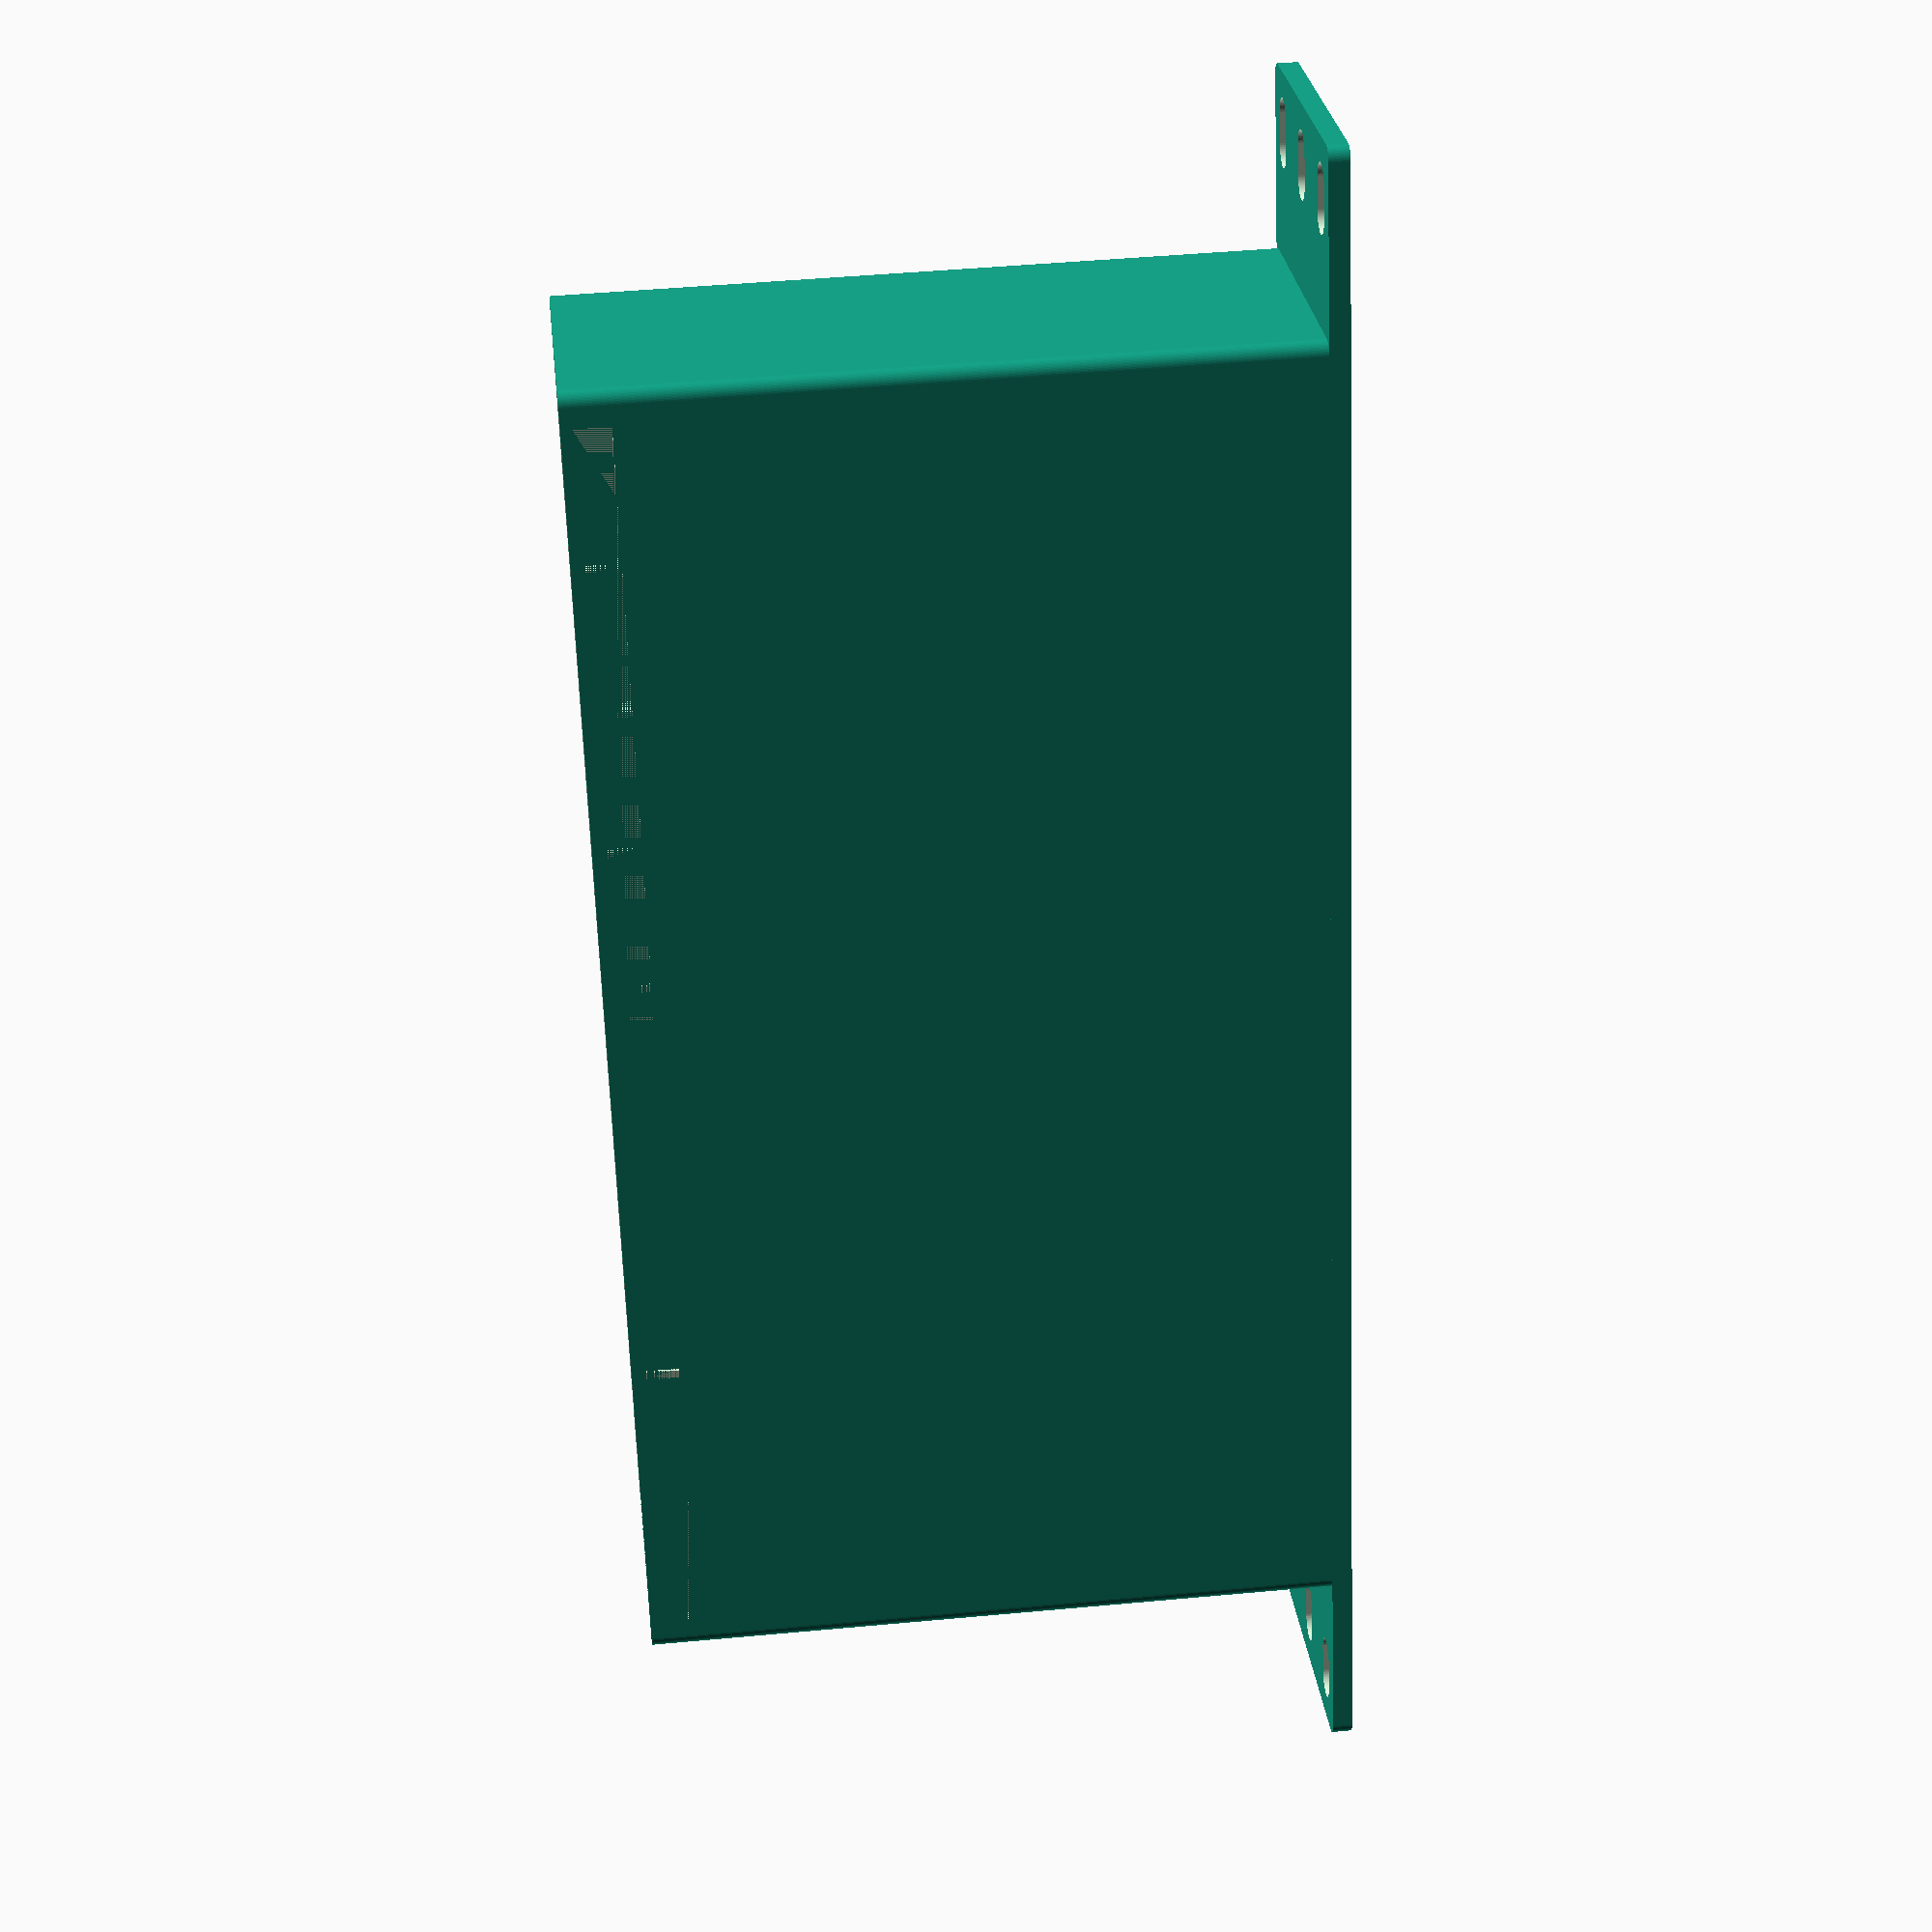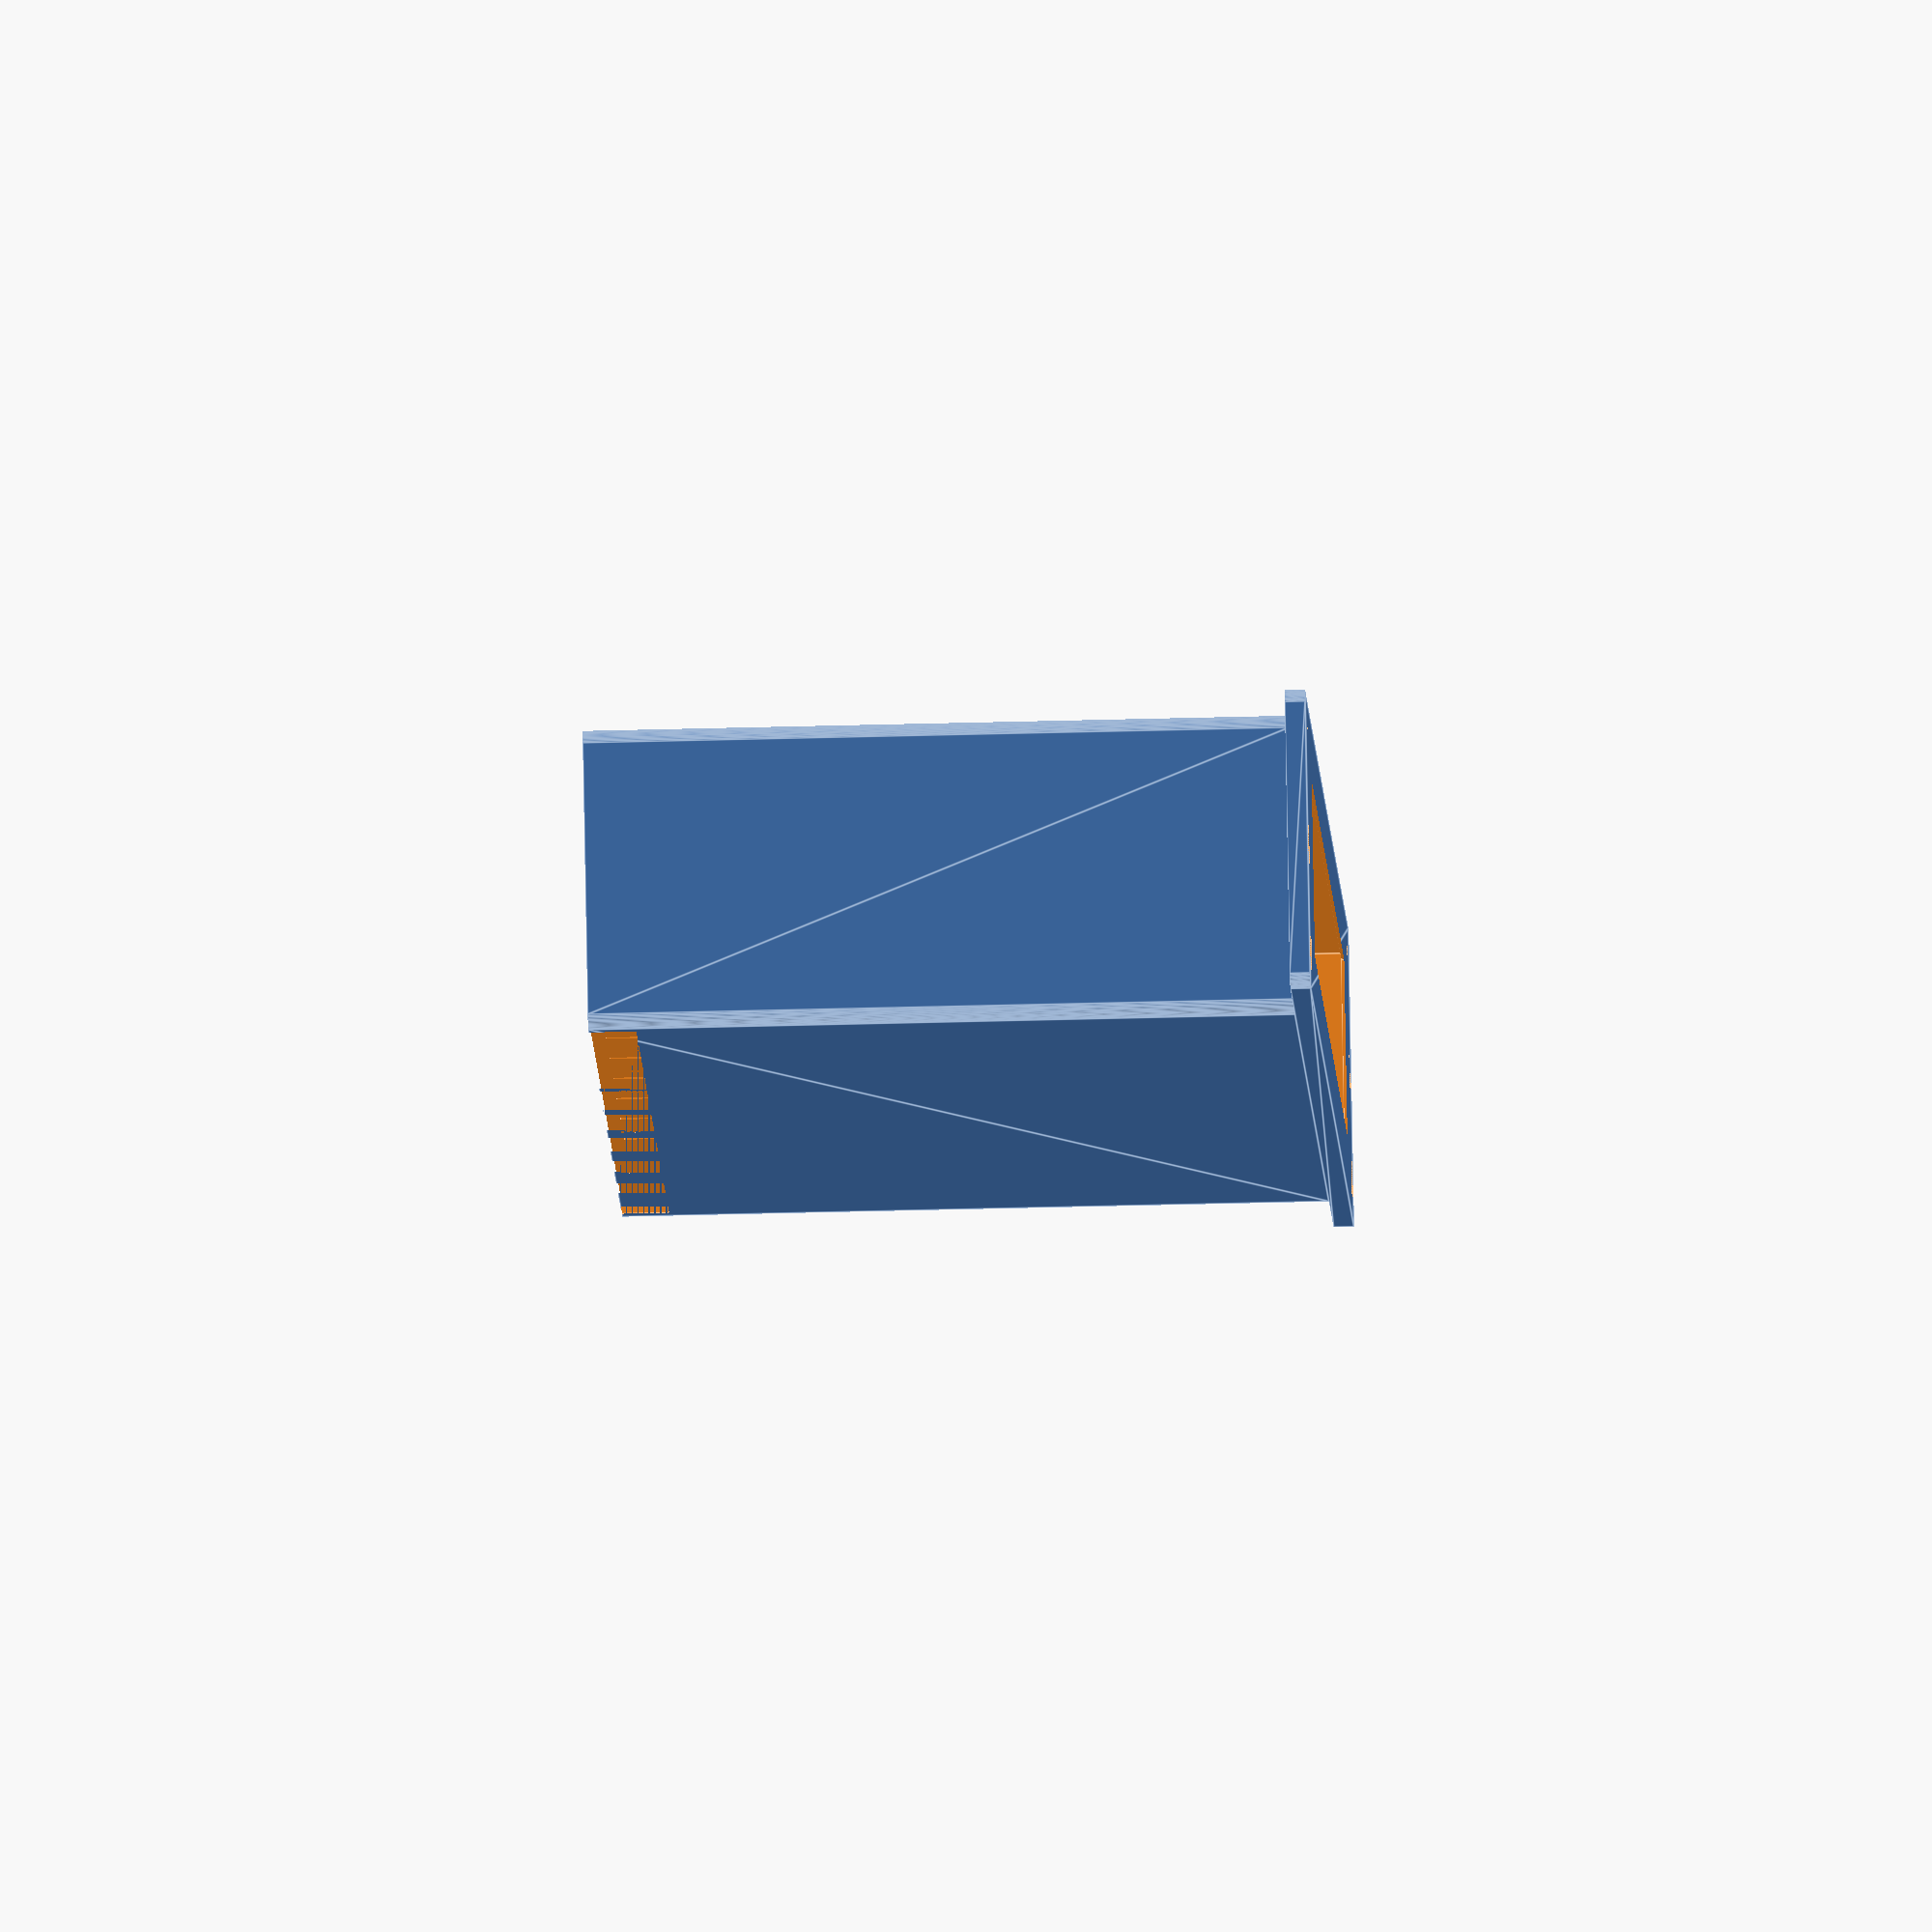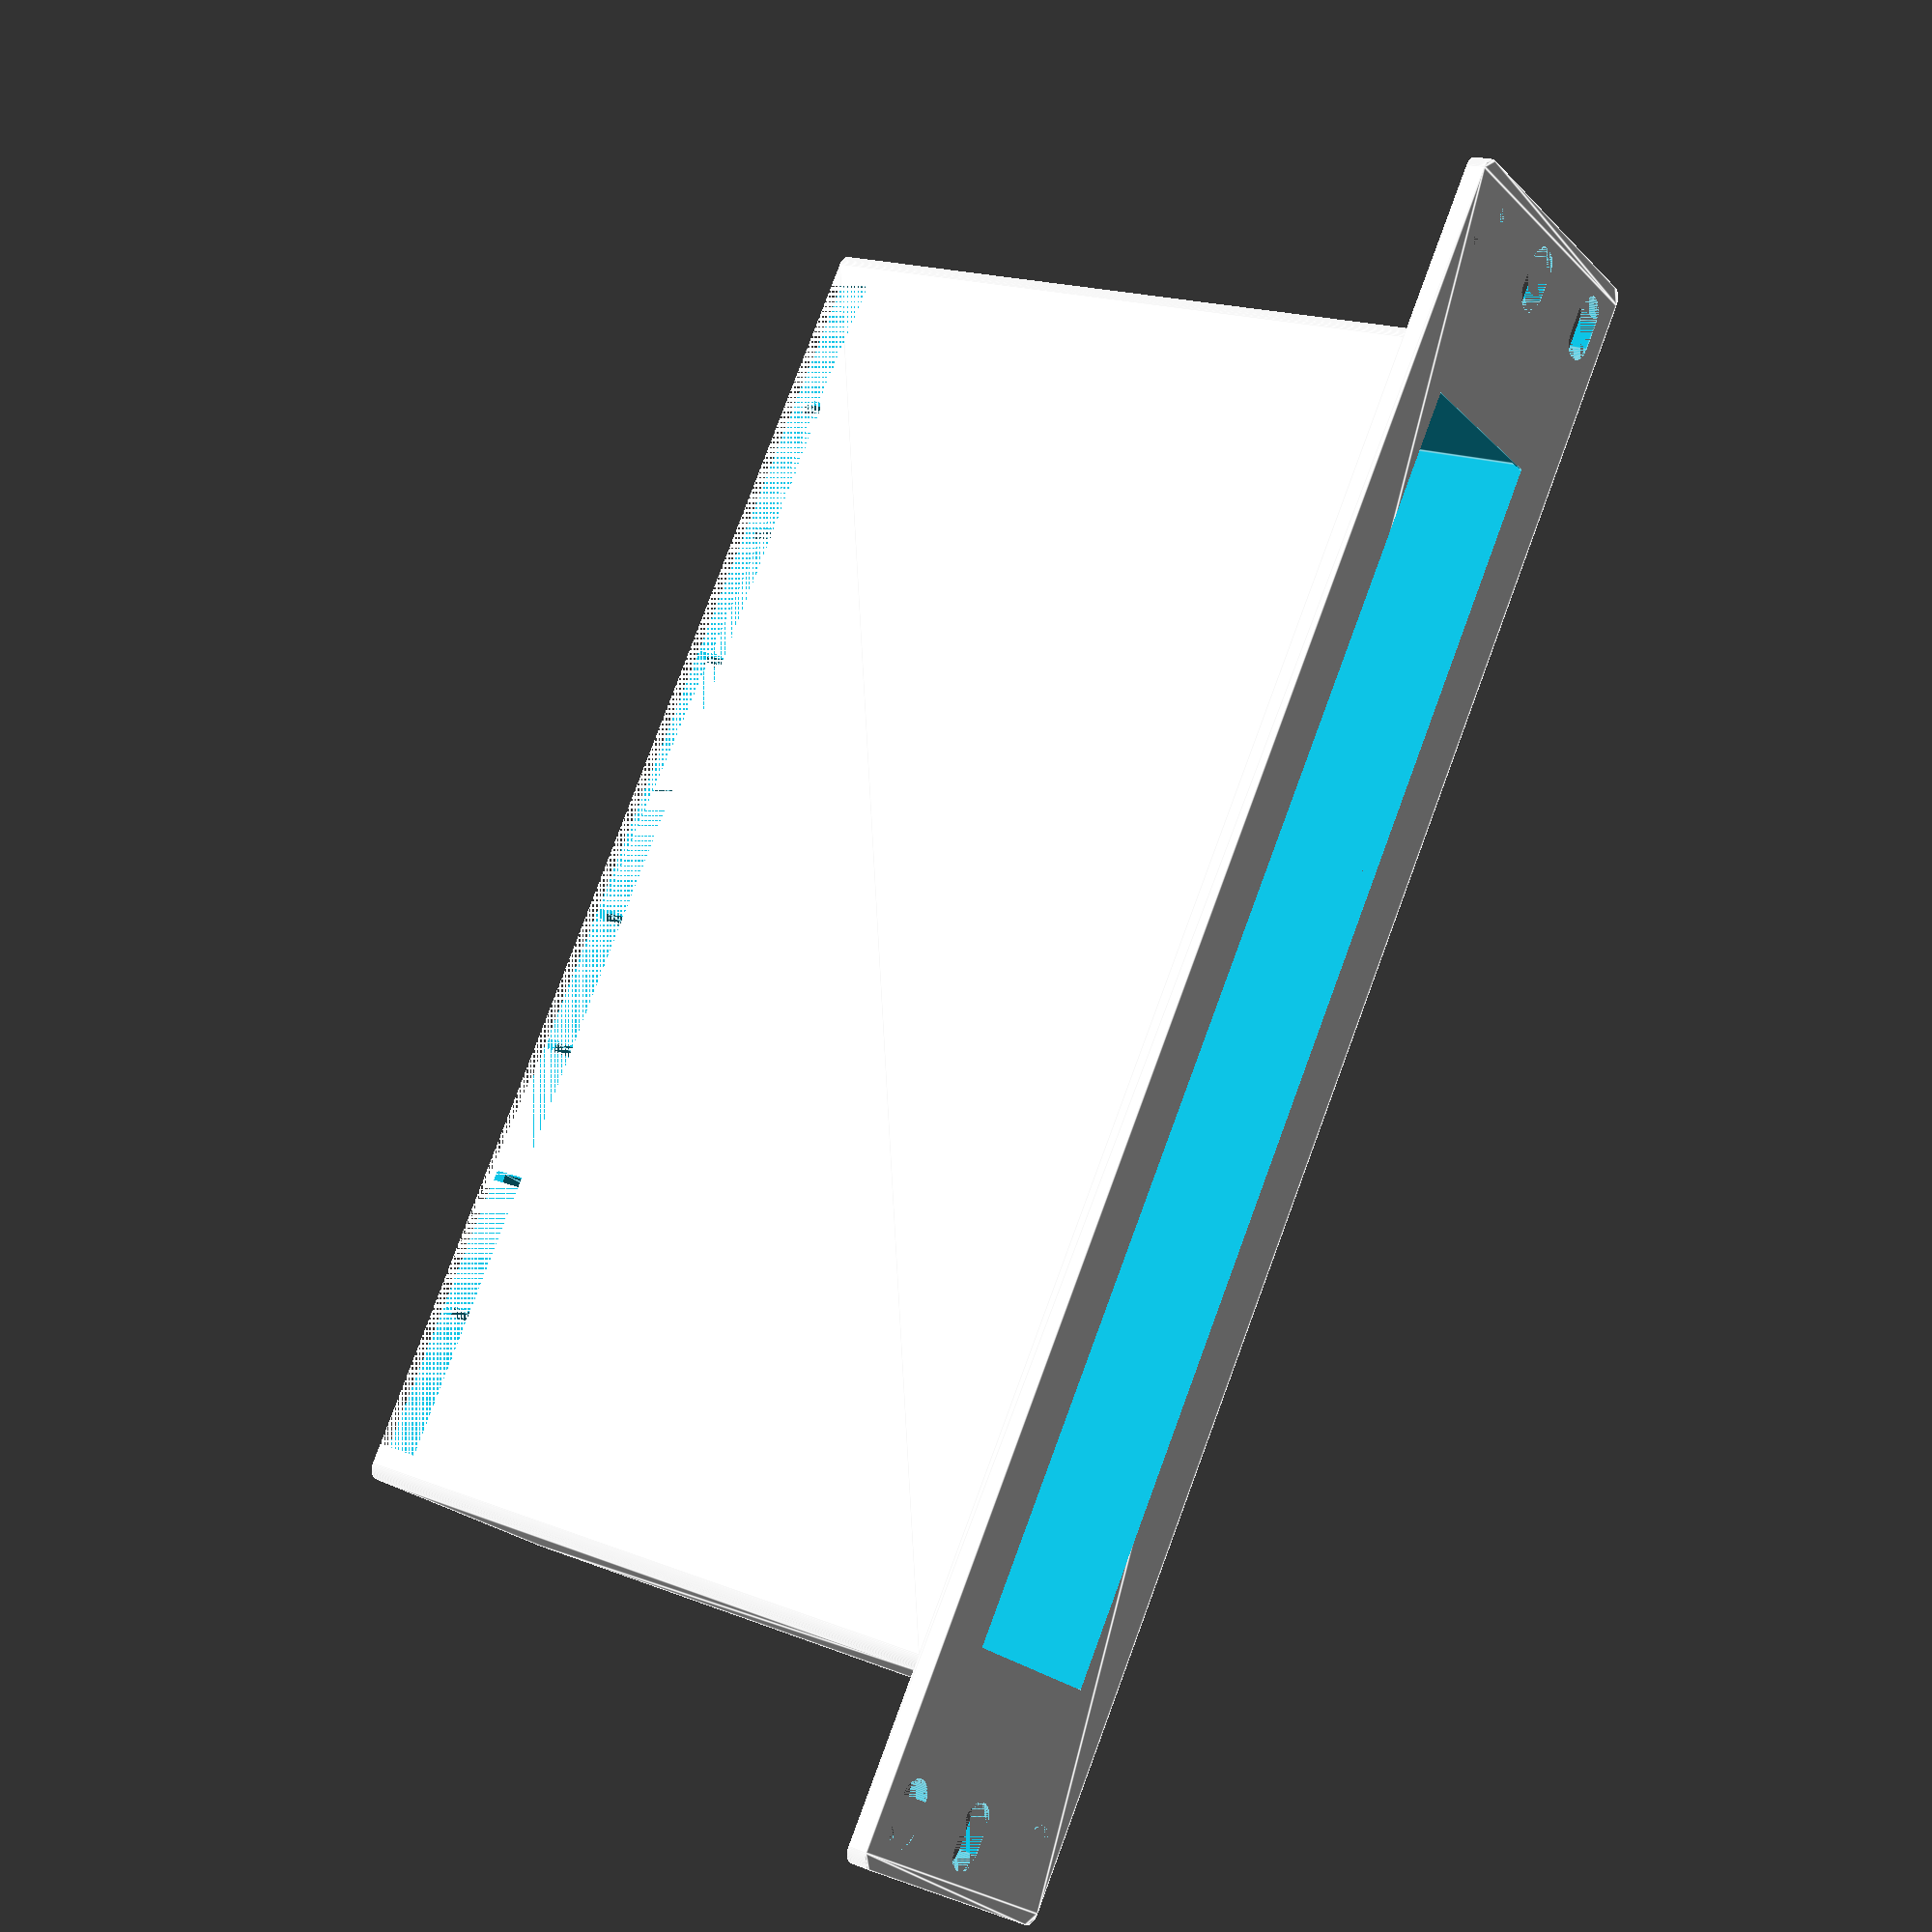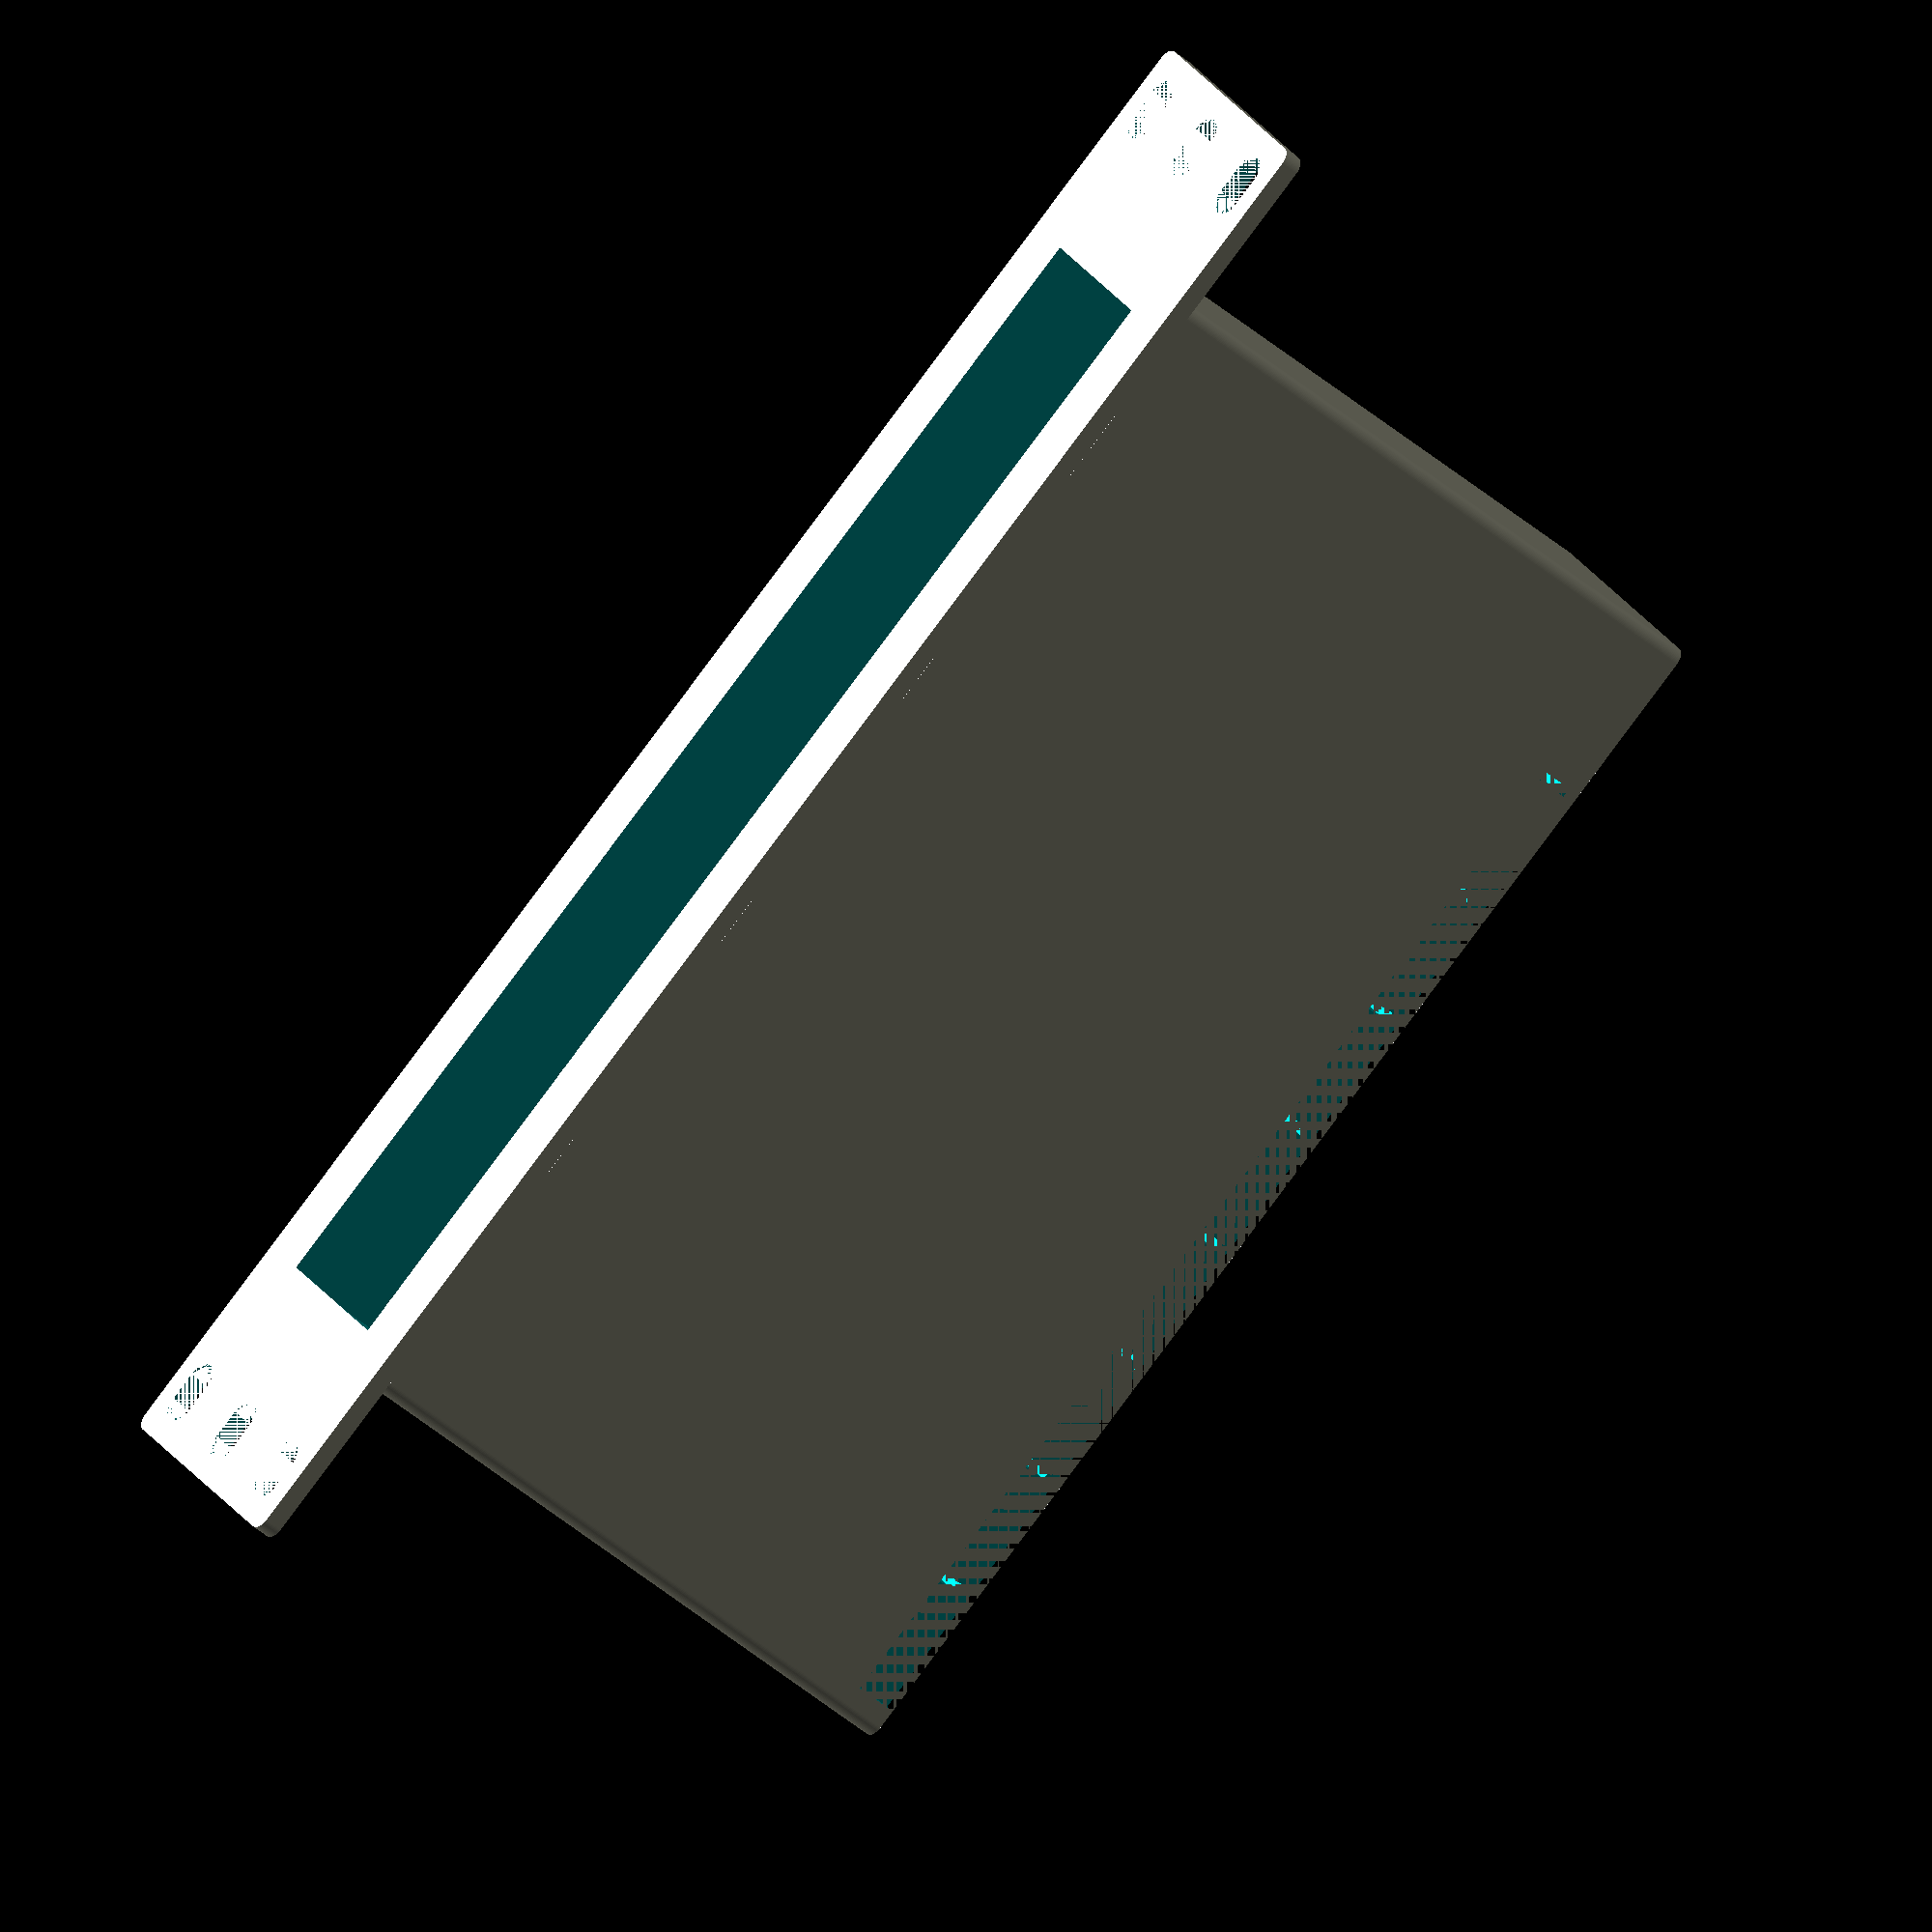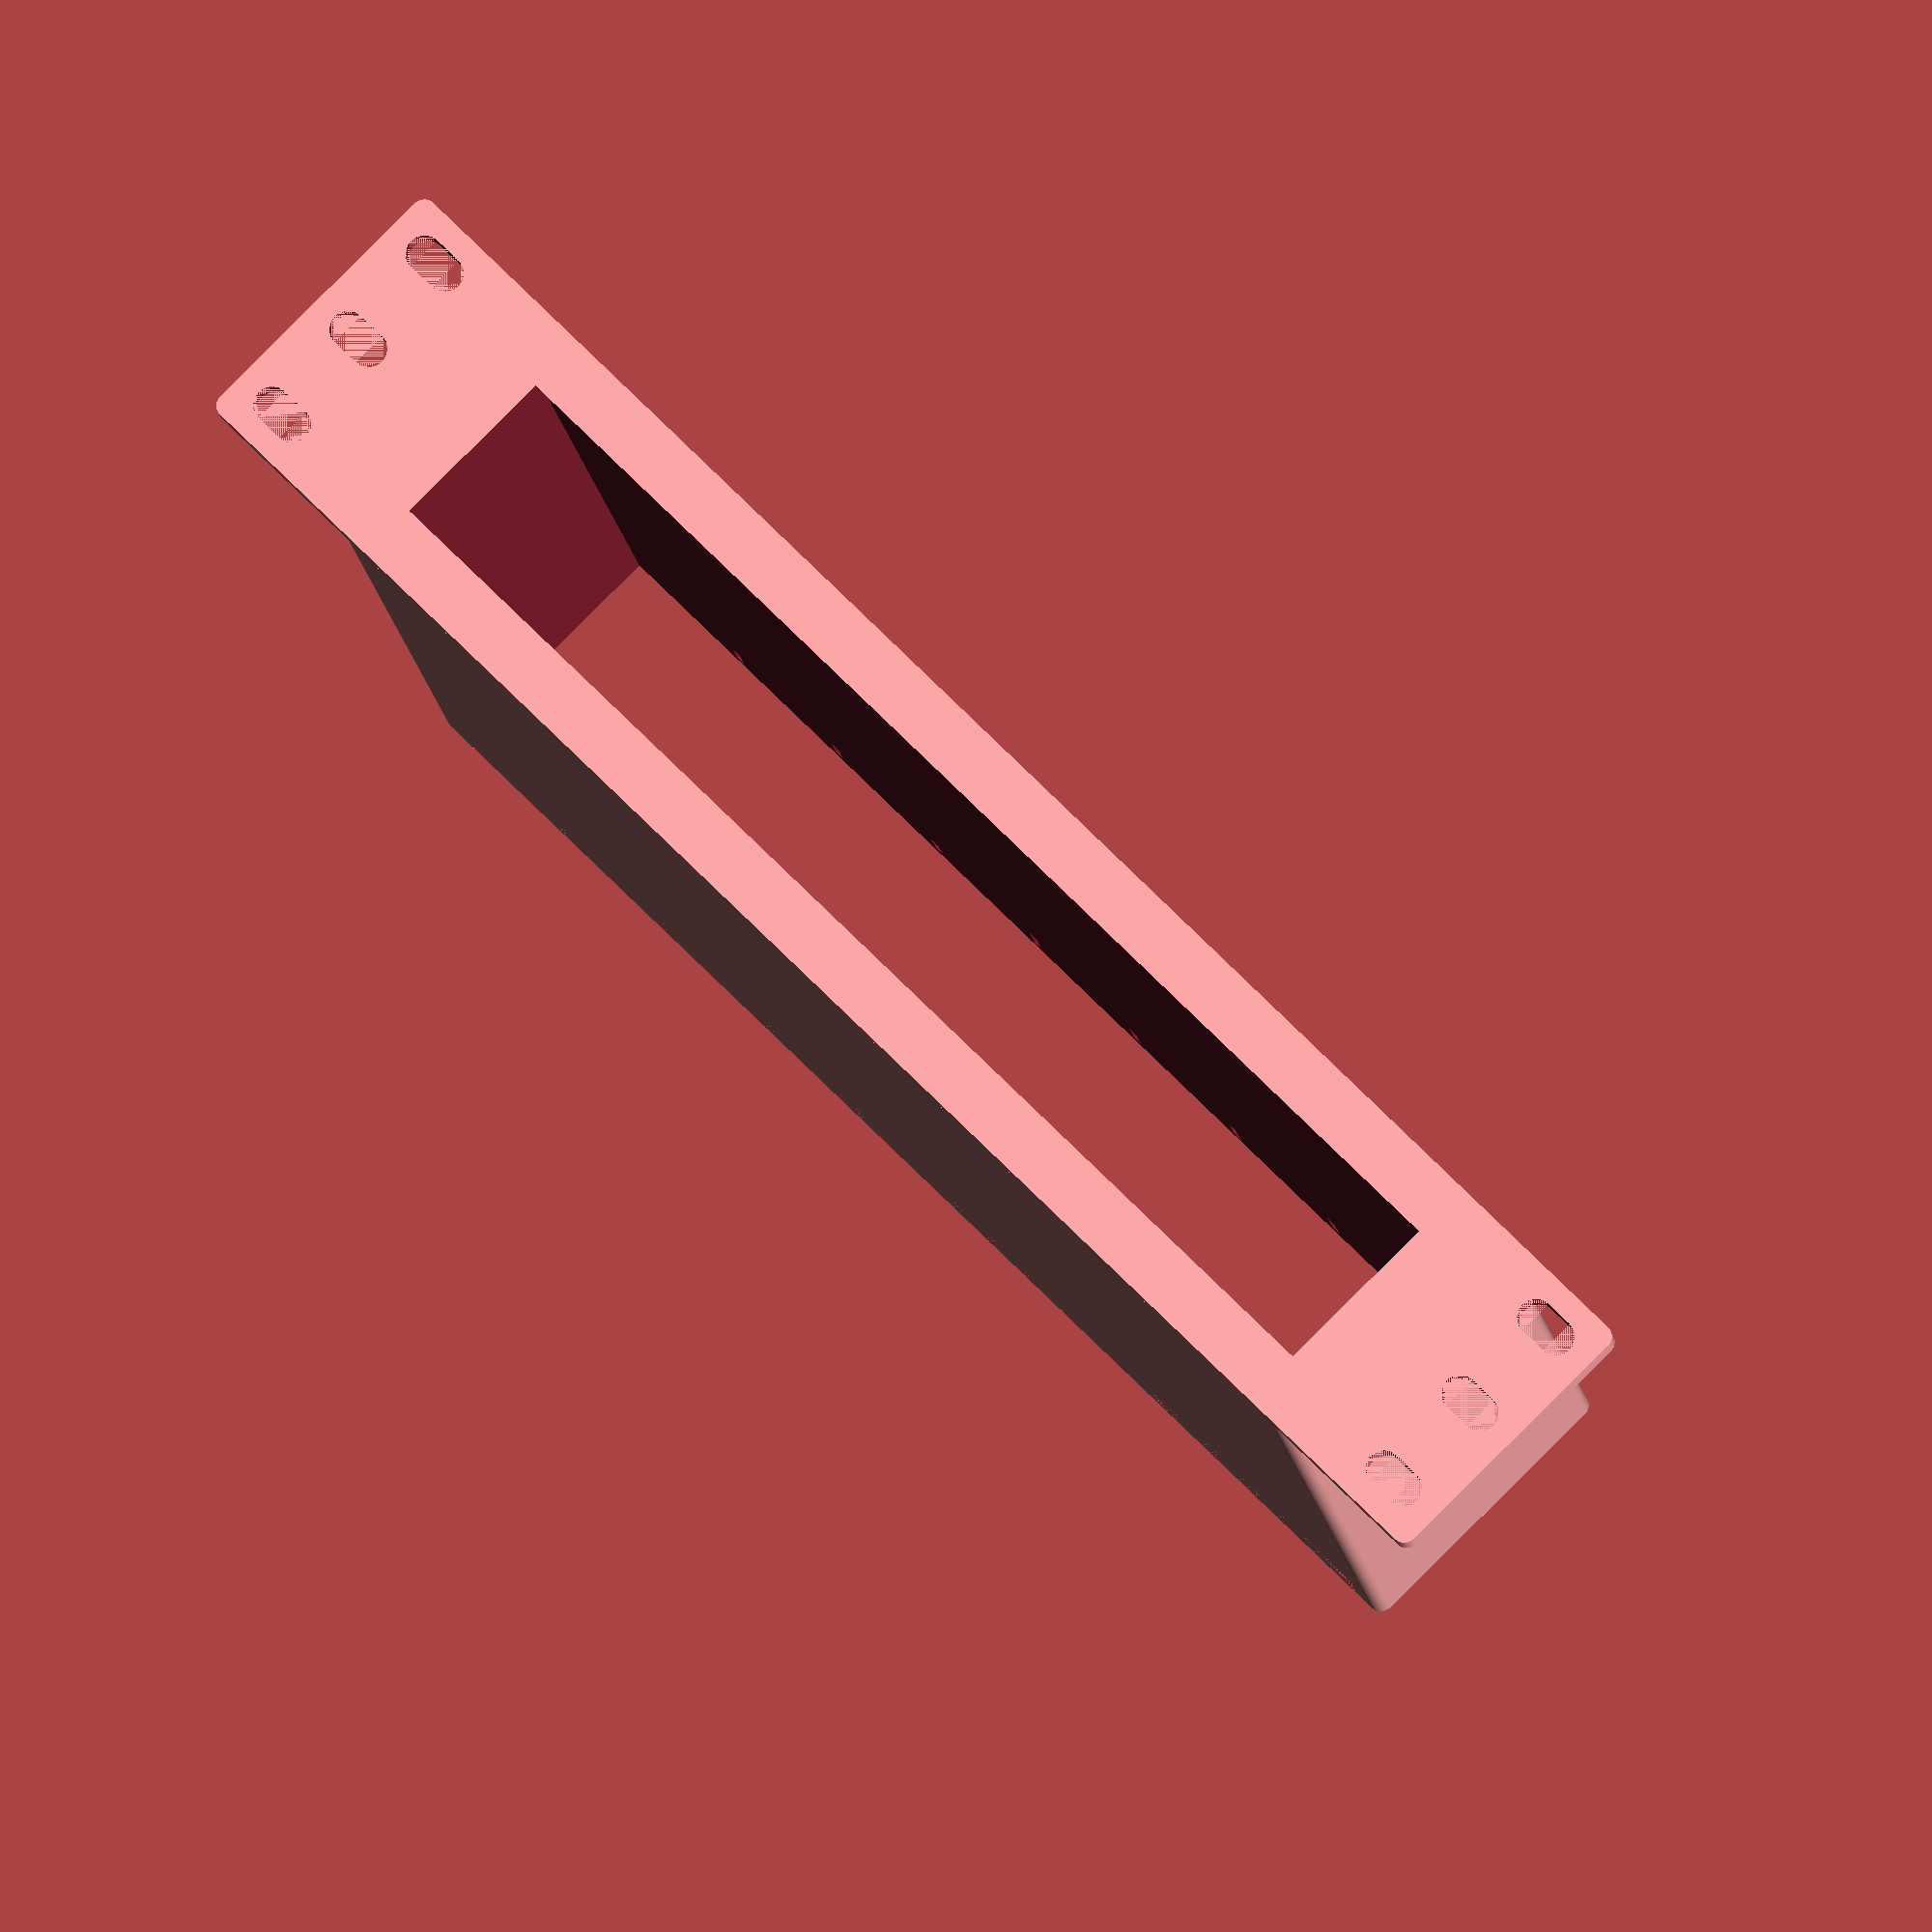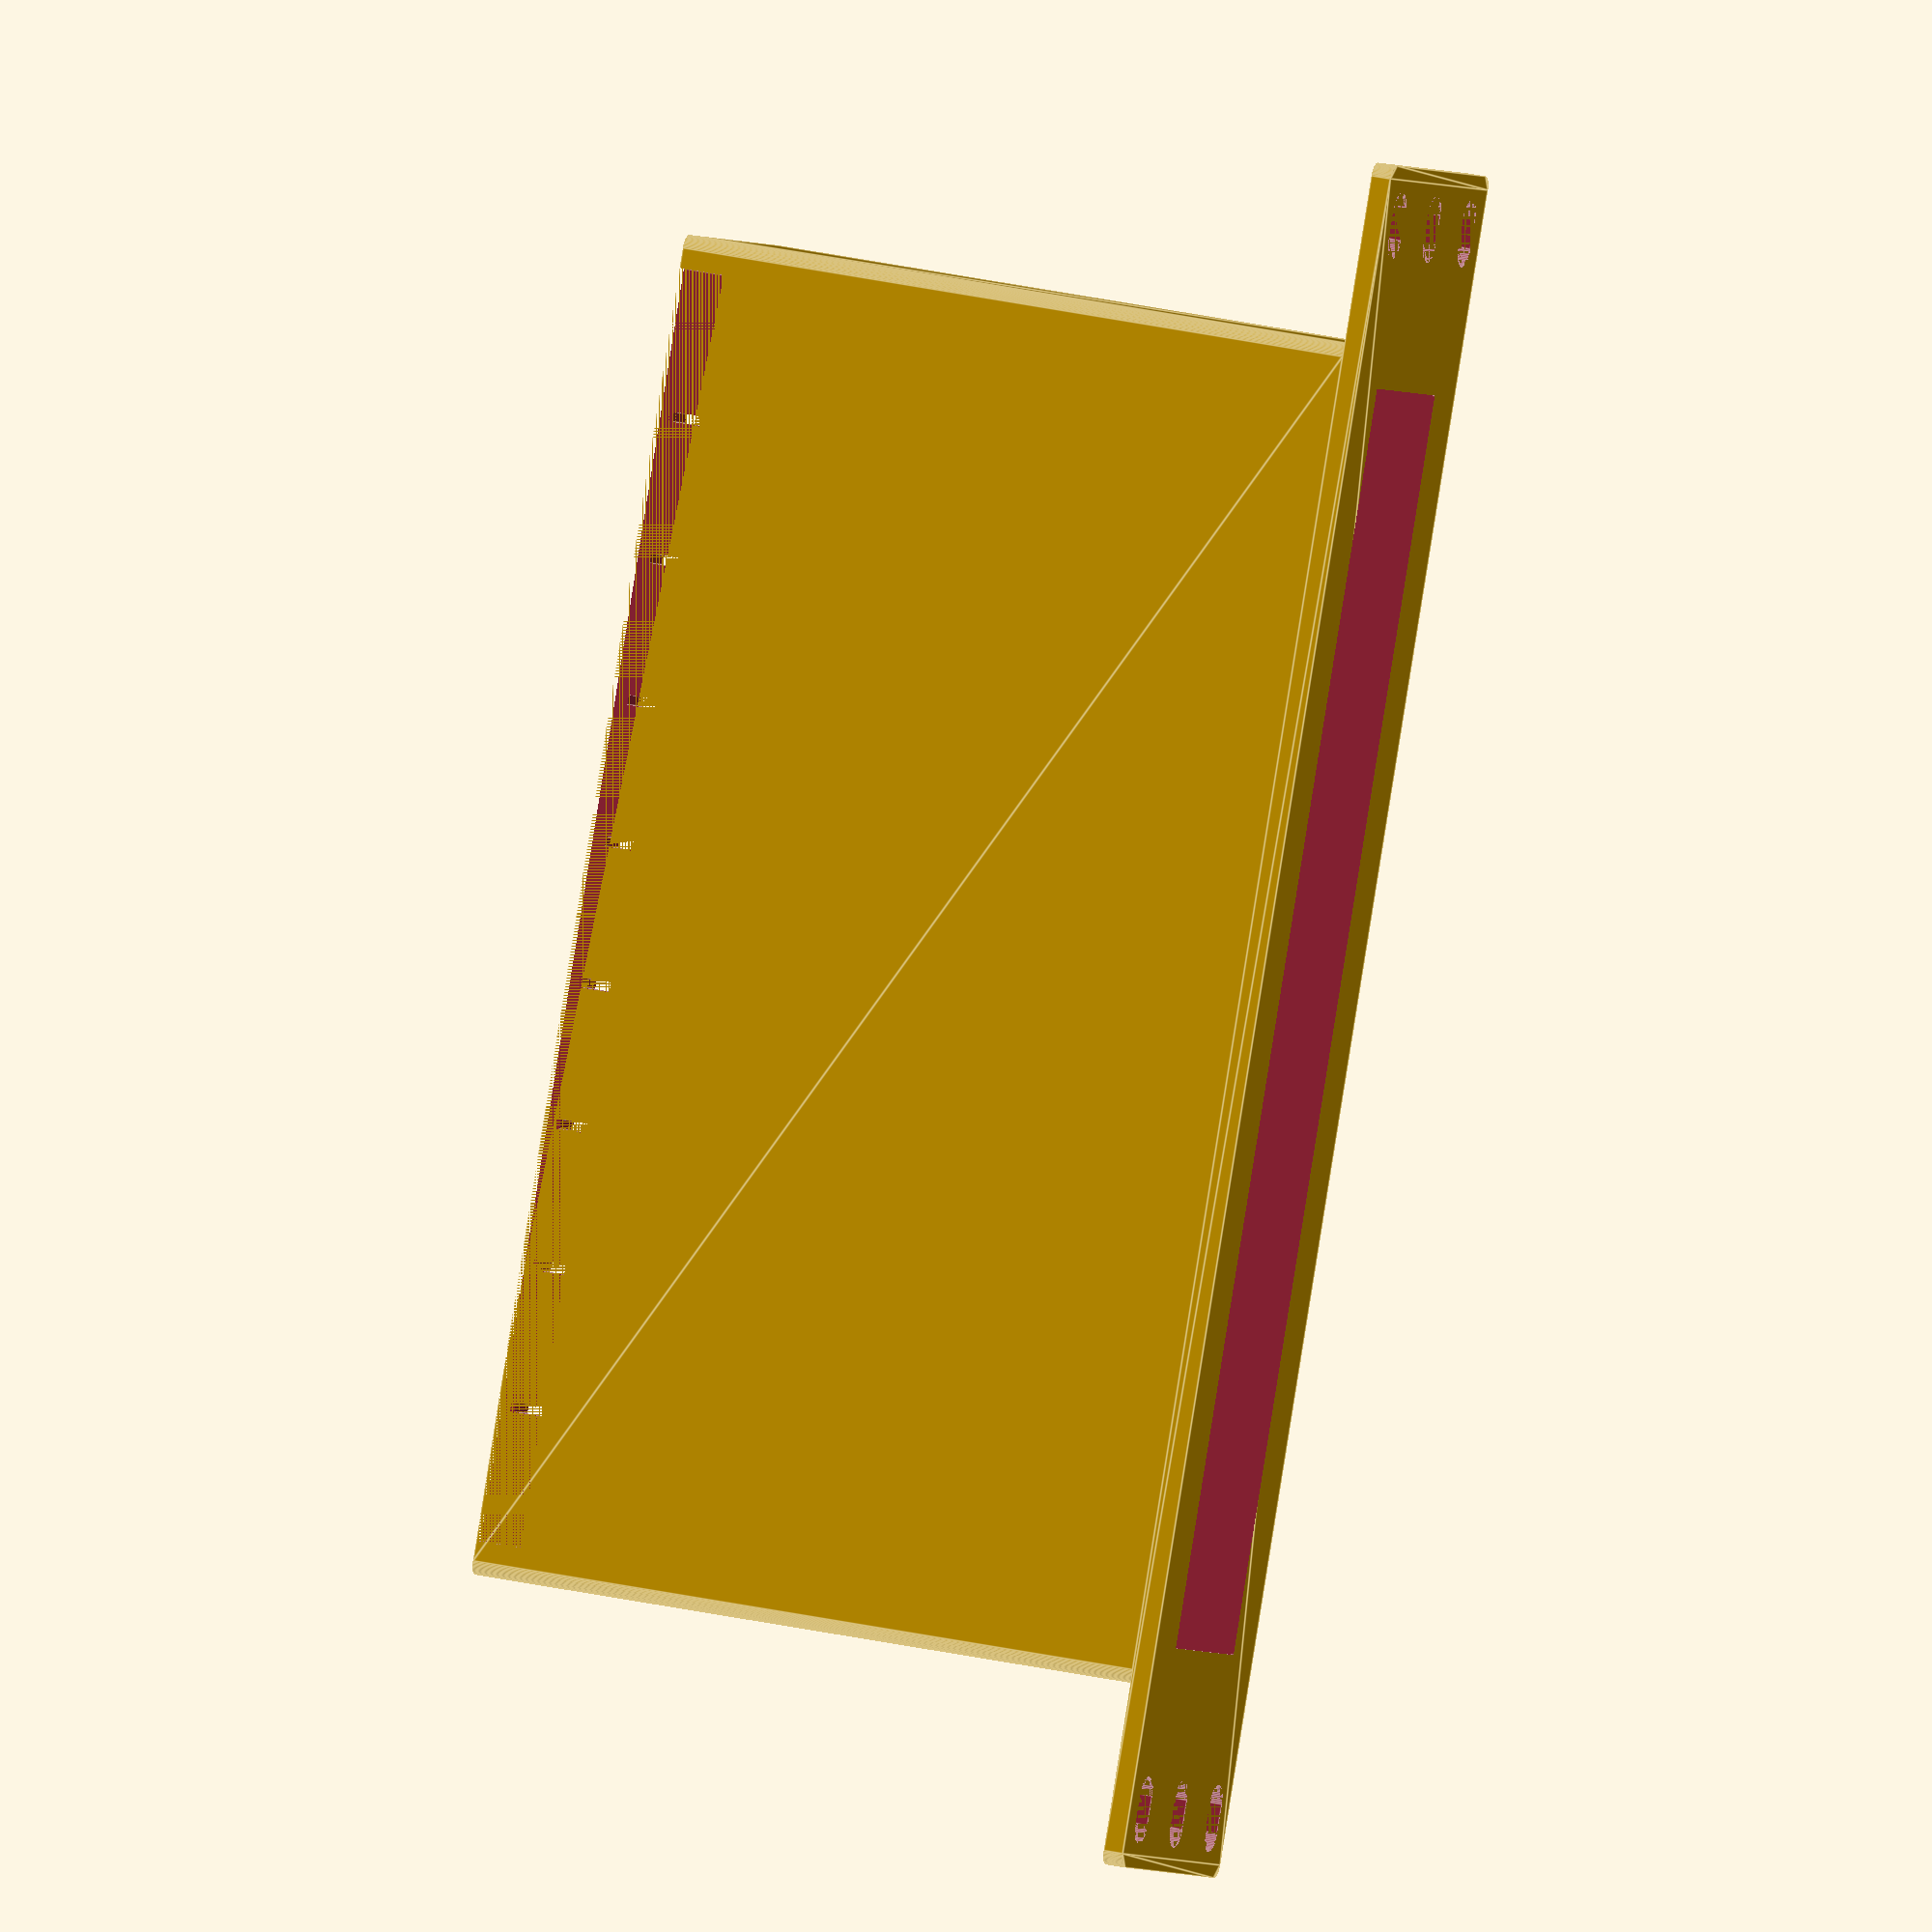
<openscad>
// Only these parameters will be visible to the user
switch_width = 190.0;
switch_height = 28.30;
switch_depth = 100.20;

rack_size = 254.0; // [254.0:10 inch (254.0 mm), ]
rack_u = 1;
/* [Hidden] */


// The main module containing all internal variables
module switch_mount(switch_width, switch_height, switch_depth) {
    height = 44.45 * rack_u;
    lip_thickness = 1.0;
    lip_depth = 0.40;
    // TODO: make chassis_width support 6 inch racks
    chassis_width = min(switch_width + 10, 221.5); // Object must be smaller than 221.5 or it won't fit in slot
    front_thickness = 3.0;
    corner_radius = 2.0;
    chassis_edge_radius = 2.0;
    tolerance = 0.2;

    side_margin = (rack_size - chassis_width) / 2;
    slot_len = 10.0;
    slot_height = 5.5;
    
    zip_tie_hole_count = 8;
    zip_tie_hole_width = 1.5;
    zip_tie_hole_length = 5.0;
    zip_tie_indent_depth = 2;

    chassis_depth_main = switch_depth + 7;
    chassis_depth_indented = chassis_depth_main - zip_tie_indent_depth;

    hole_total_width = zip_tie_hole_count * zip_tie_hole_width;
    space_between_holes = (rack_size - hole_total_width) / (zip_tie_hole_count + 1);

    $fn = 64;

    // Calculated dimensions
    cutout_w = switch_width + 2 * tolerance;
    cutout_h = switch_height + 2 * tolerance;
    cutout_x = (rack_size - cutout_w) / 2;
    cutout_y = (height - cutout_h) / 2;
    
    // Helper modules
    module capsule_slot_2d(L, H) {
        hull() {
            translate([-L/2 + H/2, 0]) circle(r=H/2);
            translate([L/2 - H/2, 0]) circle(r=H/2);
        }
    }
    
    module rounded_rect_2d(w, h, r) {
        hull() {
            translate([r, r]) circle(r=r);
            translate([w-r, r]) circle(r=r);
            translate([w-r, h-r]) circle(r=r);
            translate([r, h-r]) circle(r=r);
        }
    }

    module rounded_chassis_profile(width, height, radius, depth) {
        hull() {
            translate([radius, radius, 0]) cylinder(h = depth, r = radius);
            translate([width - radius, radius, 0]) cylinder(h = depth, r = radius);
            translate([radius, height - radius, 0]) cylinder(h = depth, r = radius);
            translate([width - radius, height - radius, 0]) cylinder(h = depth, r = radius);
        }
    }
    
    // Create the main body as a separate module
    module main_body() {
        union() {
            // Front panel
            linear_extrude(height = front_thickness) {
                rounded_rect_2d(rack_size, height, corner_radius);
            }
            // Chassis body
            translate([side_margin, 0, front_thickness]) {
                rounded_chassis_profile(chassis_width, height, chassis_edge_radius, chassis_depth_main - front_thickness);
            }
        }
    }
    
    // Create switch cutout with proper lip
    module switch_cutout() {
        // Main cutout minus lip (centered)
        translate([
            (rack_size - (switch_width - 2*lip_thickness)) / 2,
            (height - (switch_height - 2*lip_thickness)) / 2,
            -tolerance
        ]) {
            cube([switch_width - 2*lip_thickness, switch_height - 2*lip_thickness, chassis_depth_main]);
        }

        // Switch cutout above the lip (centered)
        translate([
            (rack_size - (switch_width + tolerance)) / 2,
            (height - (switch_height + tolerance)) / 2,
            lip_depth
        ]) {
            cube([switch_width + tolerance, switch_height + tolerance, chassis_depth_main]);
        }
    }
    
    // Create all rack holes
    module all_rack_holes() {
        // Rack standard: 3 holes per U, with specific positioning
        // Each U is 44.45mm, holes are at specific positions within each U
        hole_spacing_x = 236.525; // 10 inch rack, TODO: support 6 inch rack
        hole_left_x = (rack_size - hole_spacing_x) / 2;
        hole_right_x = (rack_size + hole_spacing_x) / 2;
        
        // Standard rack hole positions within each 1U (44.45mm) unit:
        // First hole: 6.35mm from top of U
        // Second hole: 22.225mm from top of U (middle)
        // Third hole: 38.1mm from top of U (6.35mm from bottom)
        u_hole_positions = [6.35, 22.225, 38.1]; // positions within each U
        
        for (side_x = [hole_left_x, hole_right_x]) {
            for (u = [0:rack_u-1]) {
                for (hole_pos = u_hole_positions) {
                    // Calculate hole position from top of entire rack
                    hole_y = height - (u * 44.45 + hole_pos);
                    translate([side_x, hole_y, 0]) {
                        linear_extrude(height = chassis_depth_main) {
                            capsule_slot_2d(slot_len, slot_height);
                        }
                    }
                }
            }
        }
    }
    
    // Create zip tie holes and indents
    module zip_tie_features() {
        // Zip tie holes
        for (i = [0:zip_tie_hole_count-1]) {
            x_pos = (rack_size - switch_width)/2 + (switch_width/(zip_tie_hole_count+1)) * (i+1);
            translate([x_pos, 0, switch_depth]) {
                cube([zip_tie_hole_width, height, zip_tie_hole_length]);
            }
        }
        
        // Zip tie indents (top and bottom)
        x_pos = (rack_size - switch_width)/2;
        translate([x_pos, 0, switch_depth]) {
            cube([switch_width, 2, 8]);
        }
        translate([x_pos, height-2, switch_depth]) {
            cube([switch_width, 2, 8]);
        }
    }
    
    // Main assembly - cleaner boolean structure
    translate([-rack_size/2, -height/2, 0]) {
        difference() {
            main_body();
            union() {
                switch_cutout();
                all_rack_holes();
                zip_tie_features();
            }
        }
    }
}

// Call the module
switch_mount(switch_width, switch_height, switch_depth);
</openscad>
<views>
elev=315.1 azim=250.9 roll=83.8 proj=p view=solid
elev=43.8 azim=35.7 roll=91.8 proj=o view=edges
elev=162.9 azim=56.6 roll=51.0 proj=p view=edges
elev=222.5 azim=213.8 roll=316.1 proj=o view=solid
elev=15.3 azim=134.4 roll=188.2 proj=o view=wireframe
elev=154.7 azim=244.0 roll=68.9 proj=o view=edges
</views>
